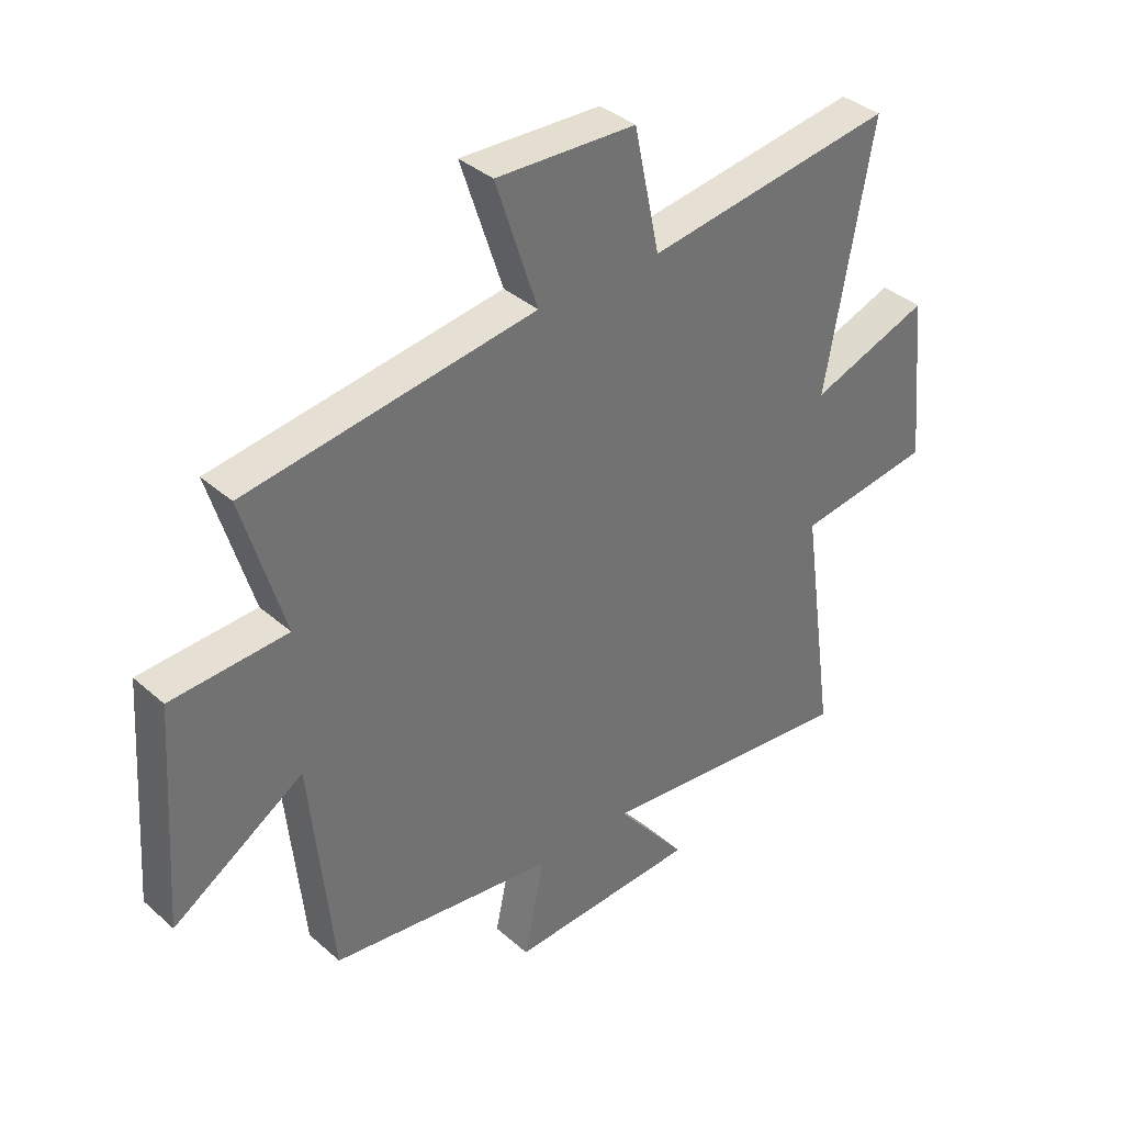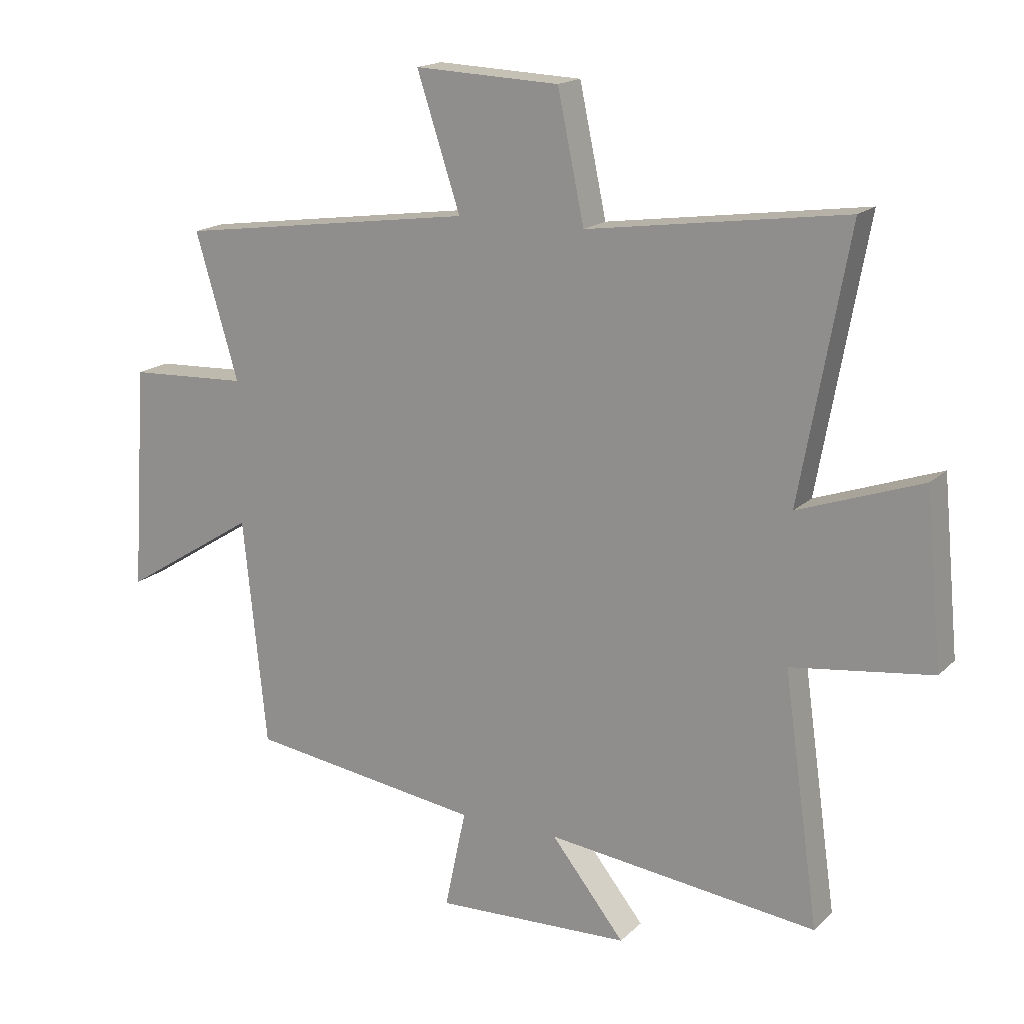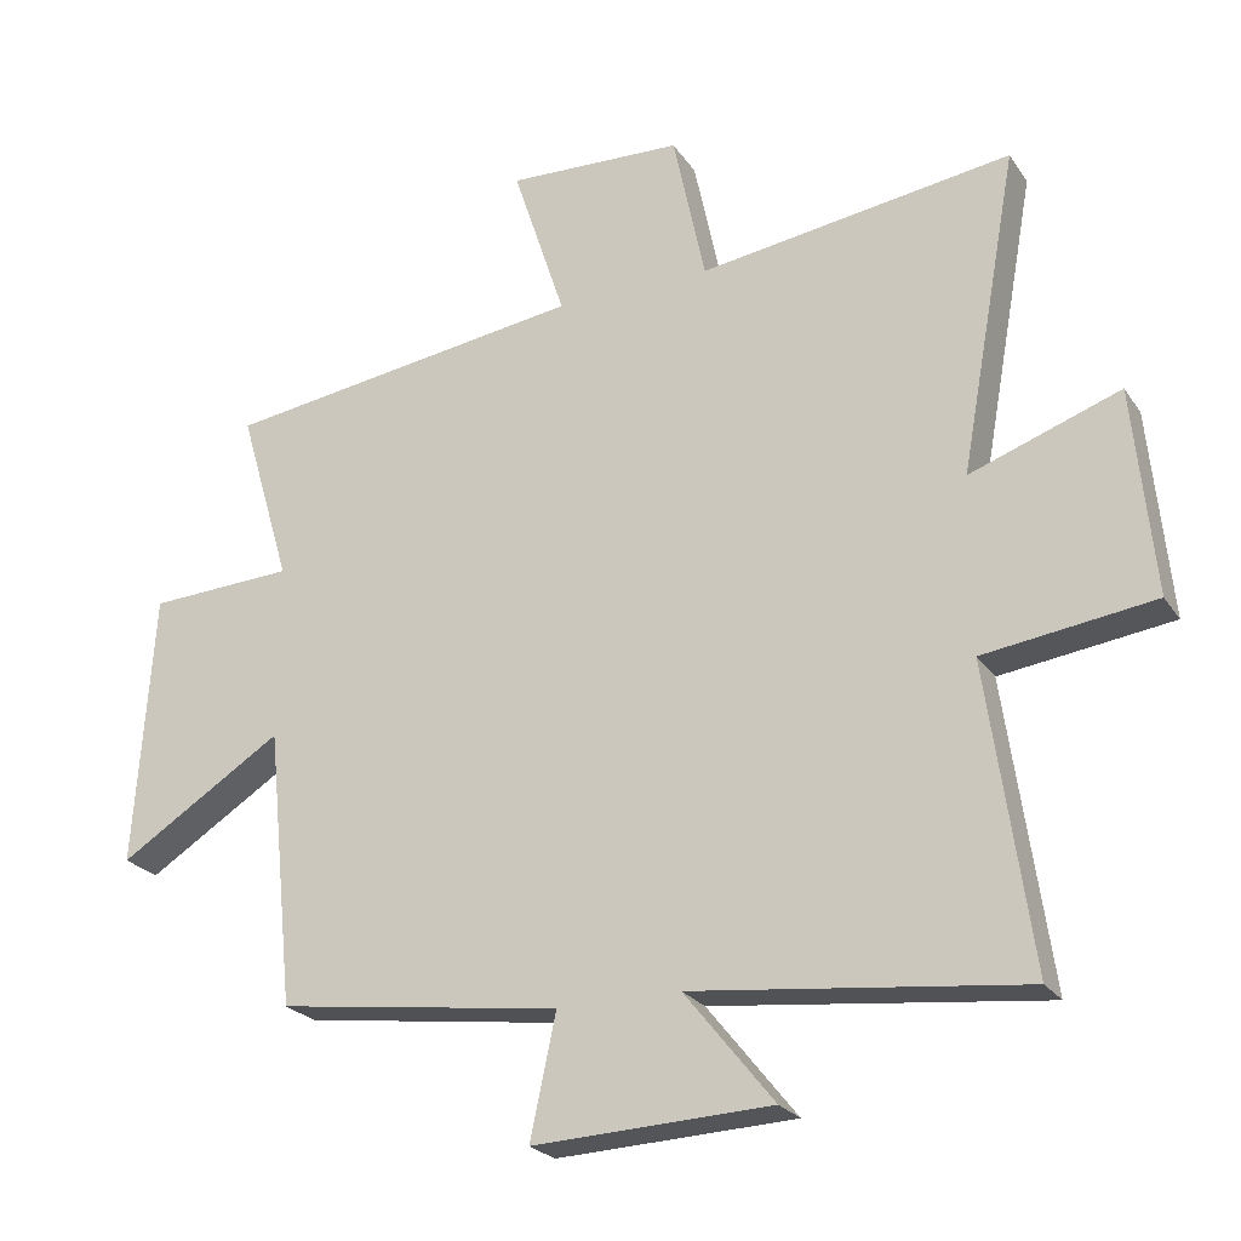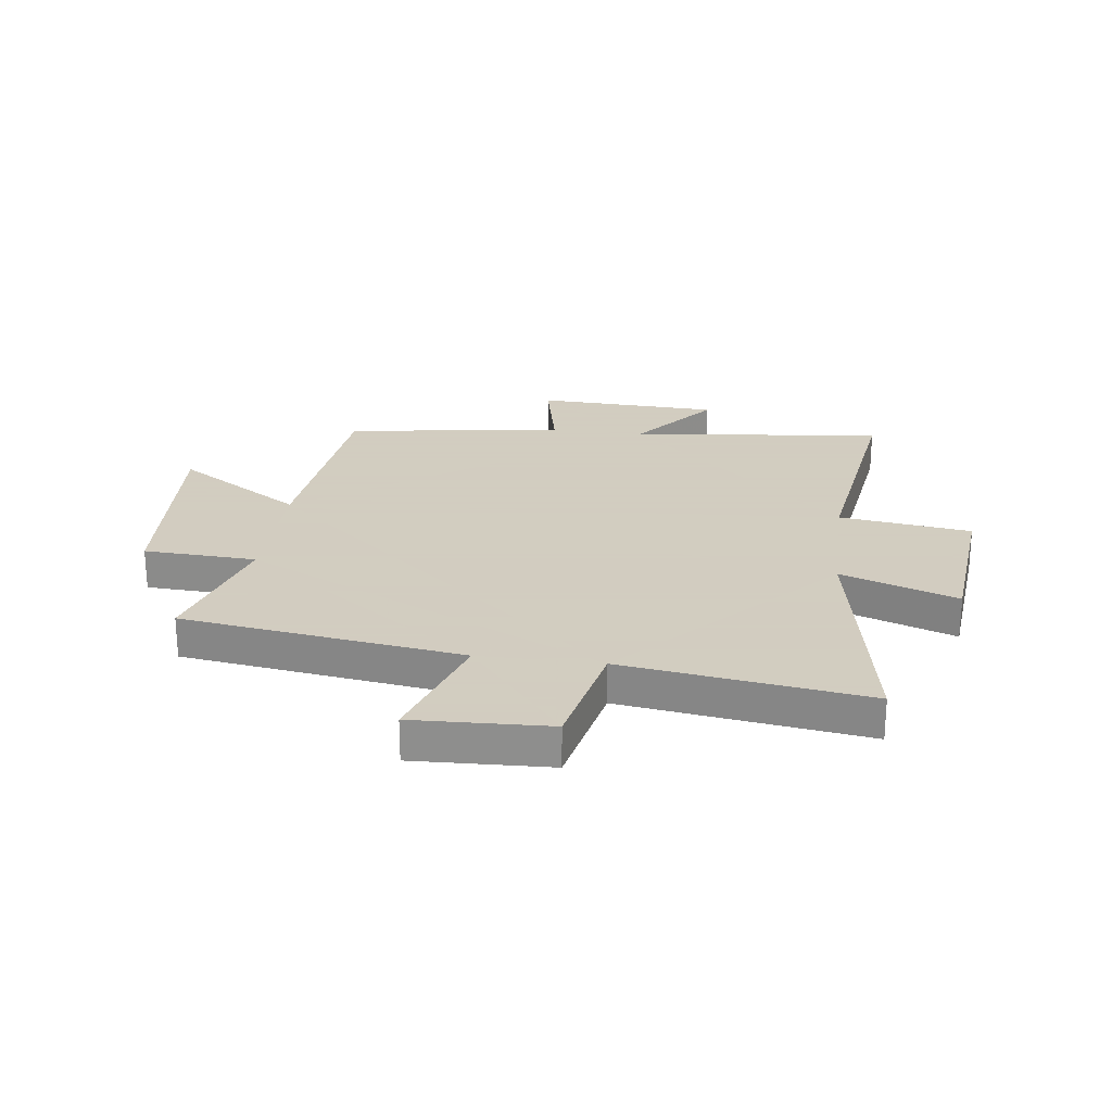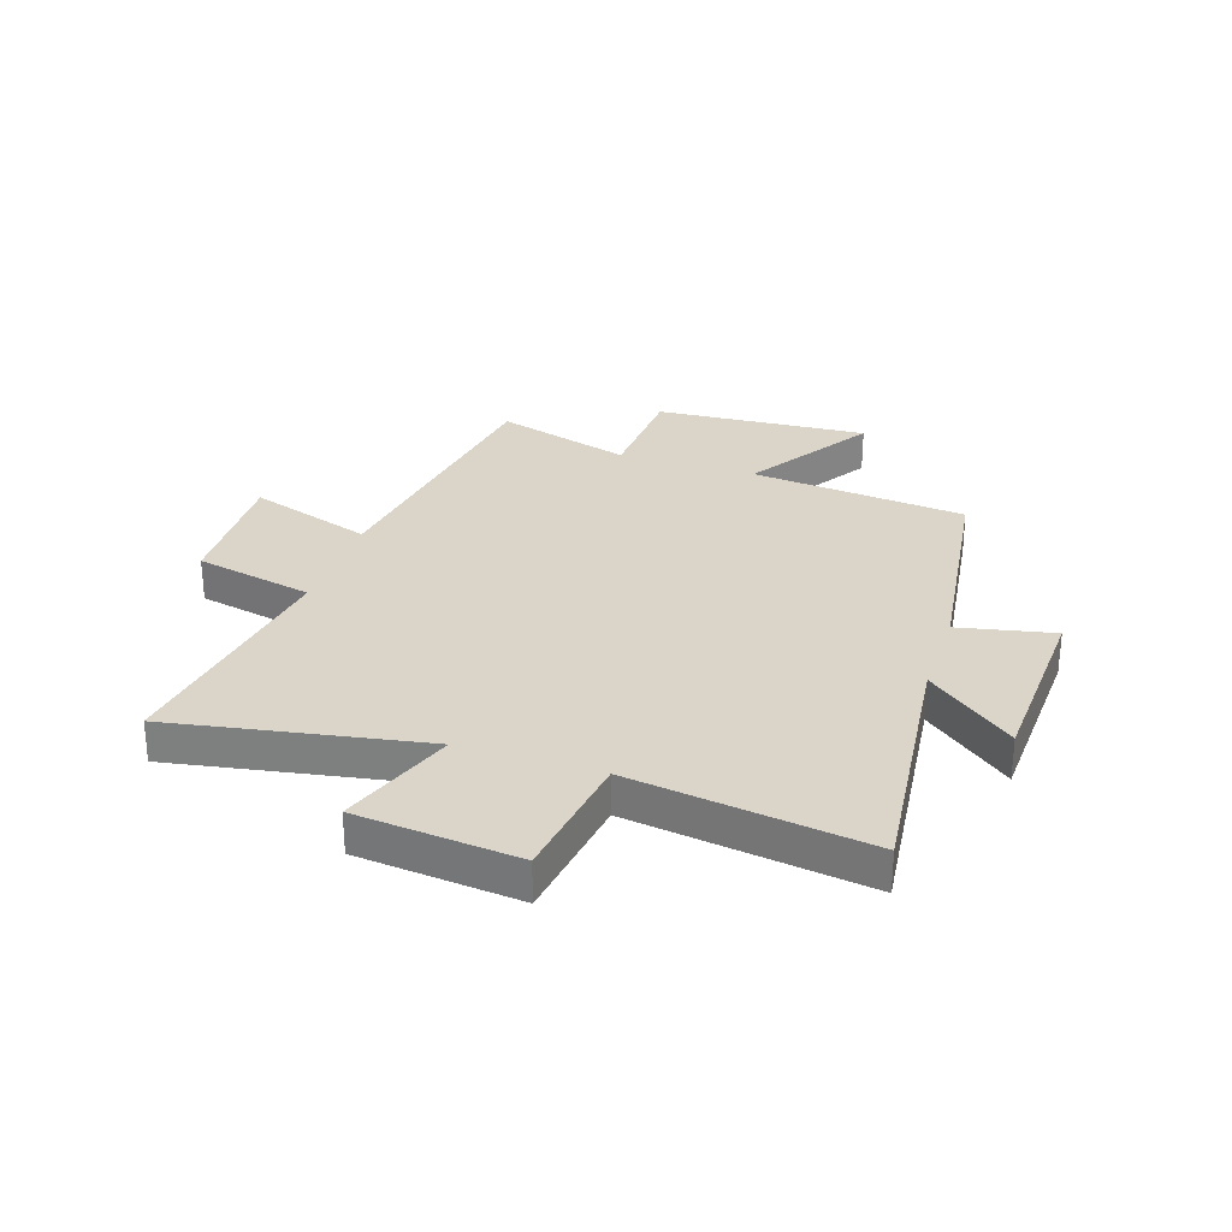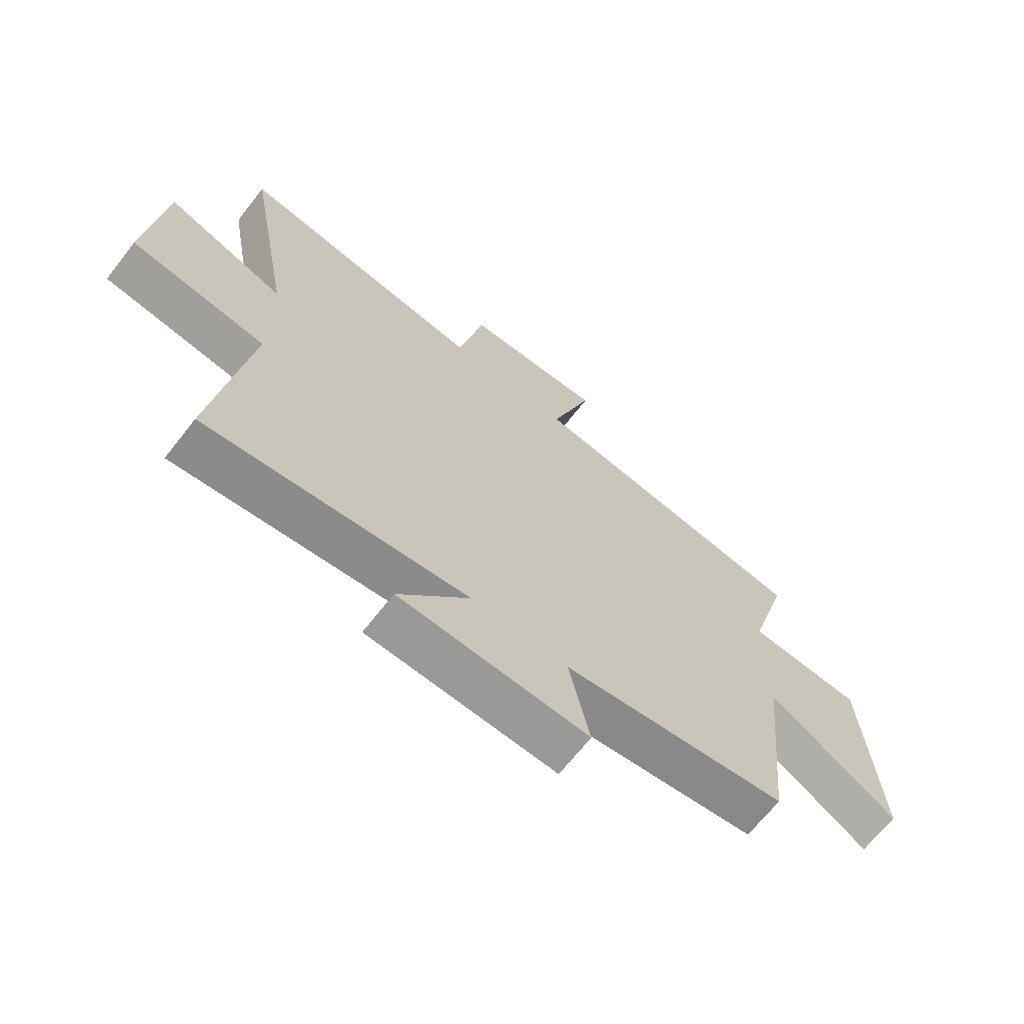
<metadata>
{"format":"obj","ext":"obj","renderer":"f3d","projection":"perspective","resolution":1024,"background":"white","views":[{"elev":37.0,"azim":-41.7,"up":"+Z"},{"elev":17.3,"azim":29.8,"up":"+Z"},{"elev":-24.0,"azim":25.7,"up":"+Z"},{"elev":24.3,"azim":7.4,"up":"+Y"},{"elev":29.1,"azim":108.4,"up":"+Y"},{"elev":-67.6,"azim":141.9,"up":"+Z"}]}
</metadata>
<code>
v -0.461 0.07 -0.446
v -0.5 0.07 -0.061
v -0.728 0.07 -0.205
v -0.702 0.07 0.175
v -0.5 0.07 0.185
v -0.572 0.07 0.429
v -0.069 0.07 0.5
v -0.142 0.07 0.722
v 0.102 0.07 0.712
v 0.147 0.07 0.5
v 0.581 0.07 0.562
v 0.5 0.07 0.115
v 0.708 0.07 0.189
v 0.736 0.07 -0.099
v 0.5 0.07 -0.131
v 0.56 0.07 -0.552
v 0.103 0.07 -0.5
v 0.227 0.07 -0.655
v -0.103 0.07 -0.669
v -0.067 0.07 -0.5
v -0.461 0 -0.446
v -0.5 0 -0.061
v -0.728 0 -0.205
v -0.702 0 0.175
v -0.5 0 0.185
v -0.572 0 0.429
v -0.069 0 0.5
v -0.142 0 0.722
v 0.102 0 0.712
v 0.147 0 0.5
v 0.581 0 0.562
v 0.5 0 0.115
v 0.708 0 0.189
v 0.736 0 -0.099
v 0.5 0 -0.131
v 0.56 0 -0.552
v 0.103 0 -0.5
v 0.227 0 -0.655
v -0.103 0 -0.669
v -0.067 0 -0.5
f 17 18 19 20
f 17 20 1 2
f 15 16 17 2
f 12 13 14 15
f 12 15 2
f 10 11 12 2
f 7 8 9 10
f 5 6 7 10
f 5 10 2 3
f 3 4 5
f 40 39 38 37
f 22 21 40 37
f 22 37 36 35
f 35 34 33 32
f 22 35 32
f 22 32 31 30
f 30 29 28 27
f 30 27 26 25
f 23 22 30 25
f 25 24 23
f 1 21 22 2
f 2 22 23 3
f 3 23 24 4
f 4 24 25 5
f 5 25 26 6
f 6 26 27 7
f 7 27 28 8
f 8 28 29 9
f 9 29 30 10
f 10 30 31 11
f 11 31 32 12
f 12 32 33 13
f 13 33 34 14
f 14 34 35 15
f 15 35 36 16
f 16 36 37 17
f 17 37 38 18
f 18 38 39 19
f 19 39 40 20
f 20 40 21 1

</code>
